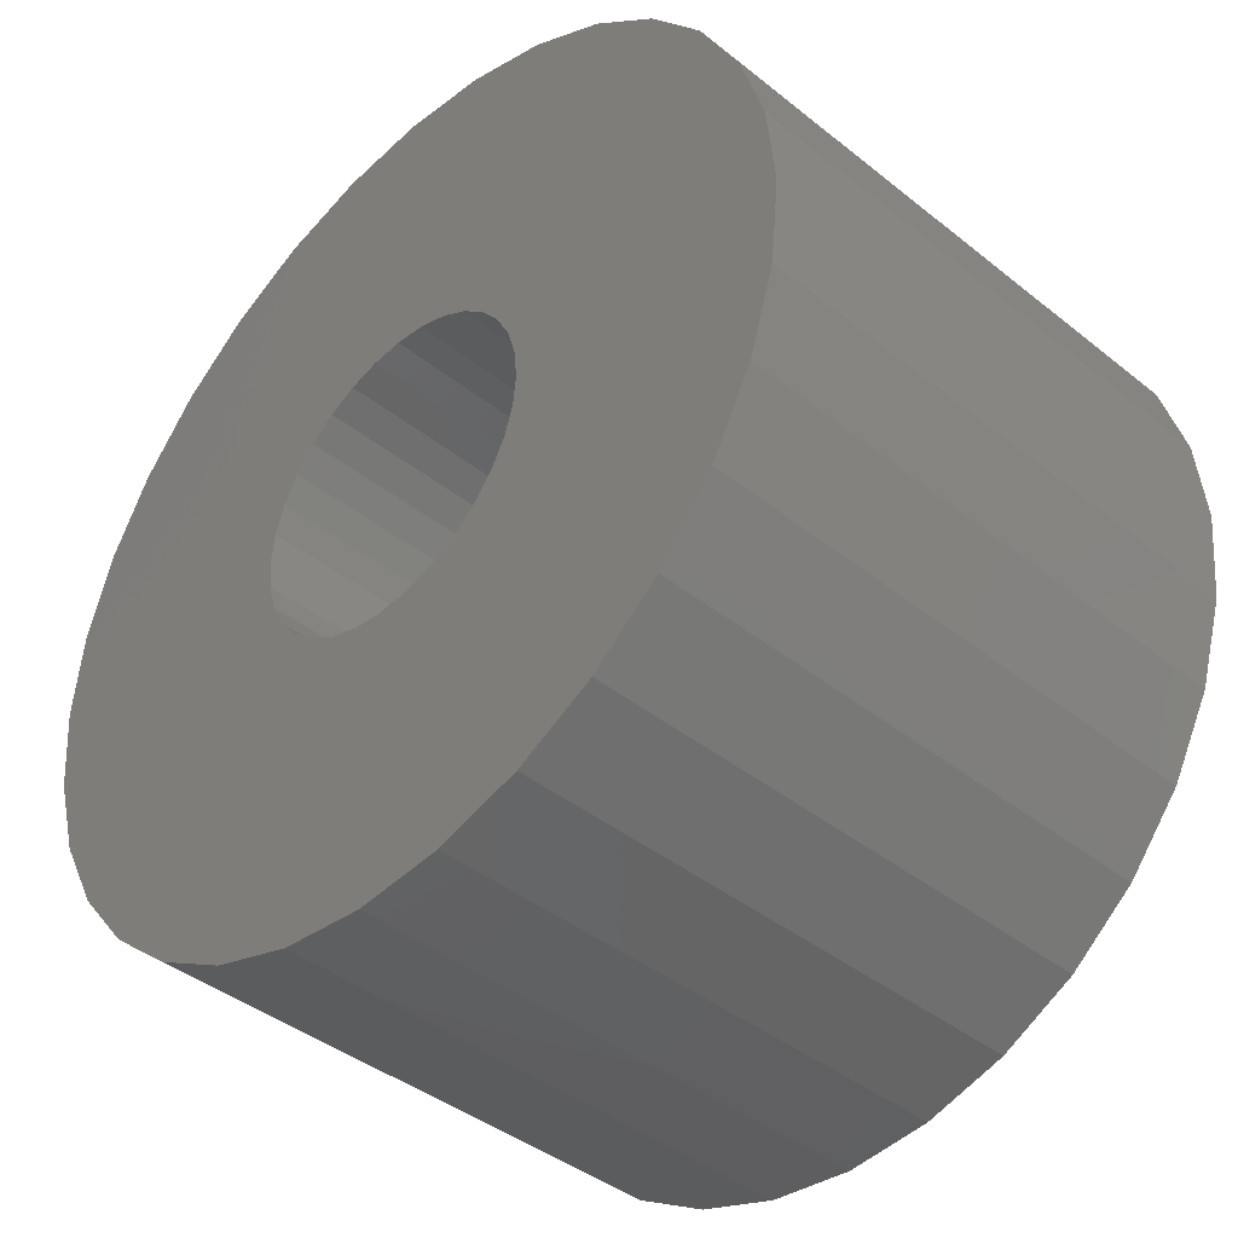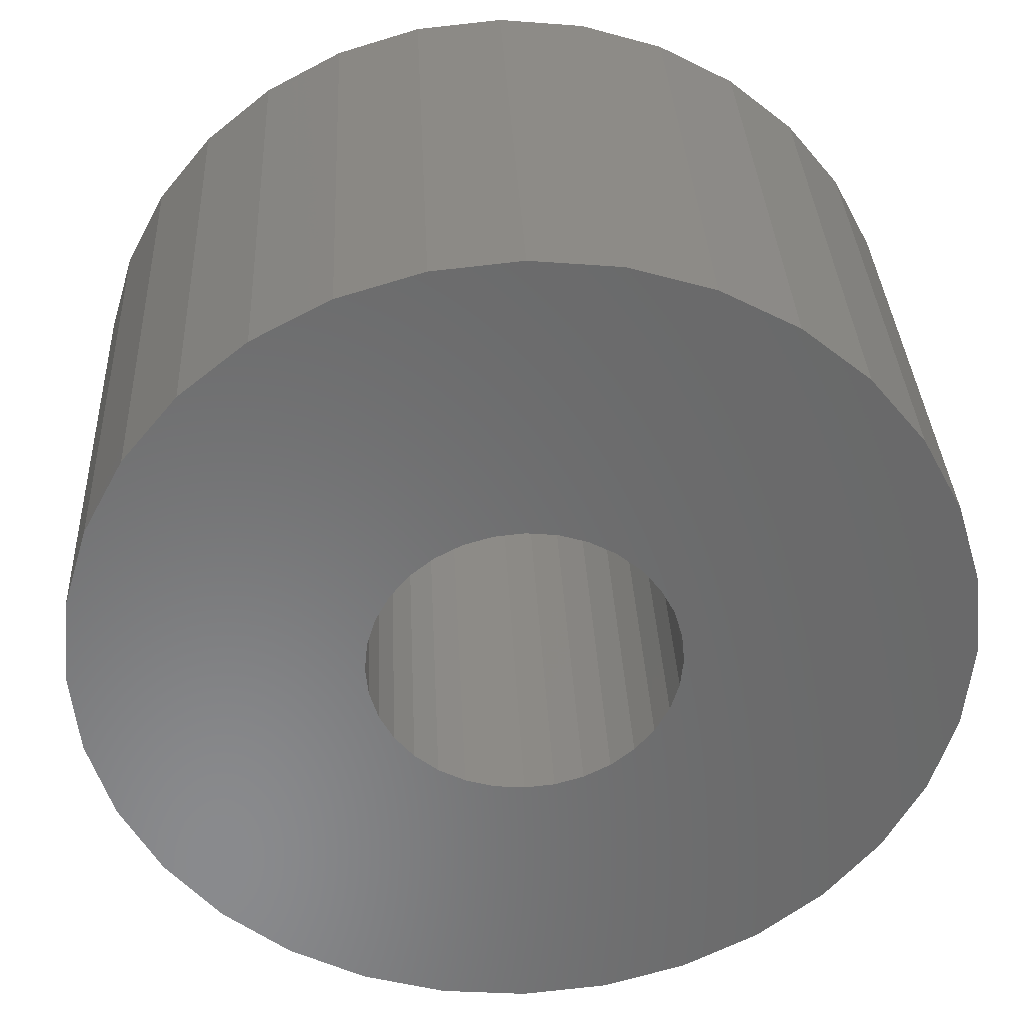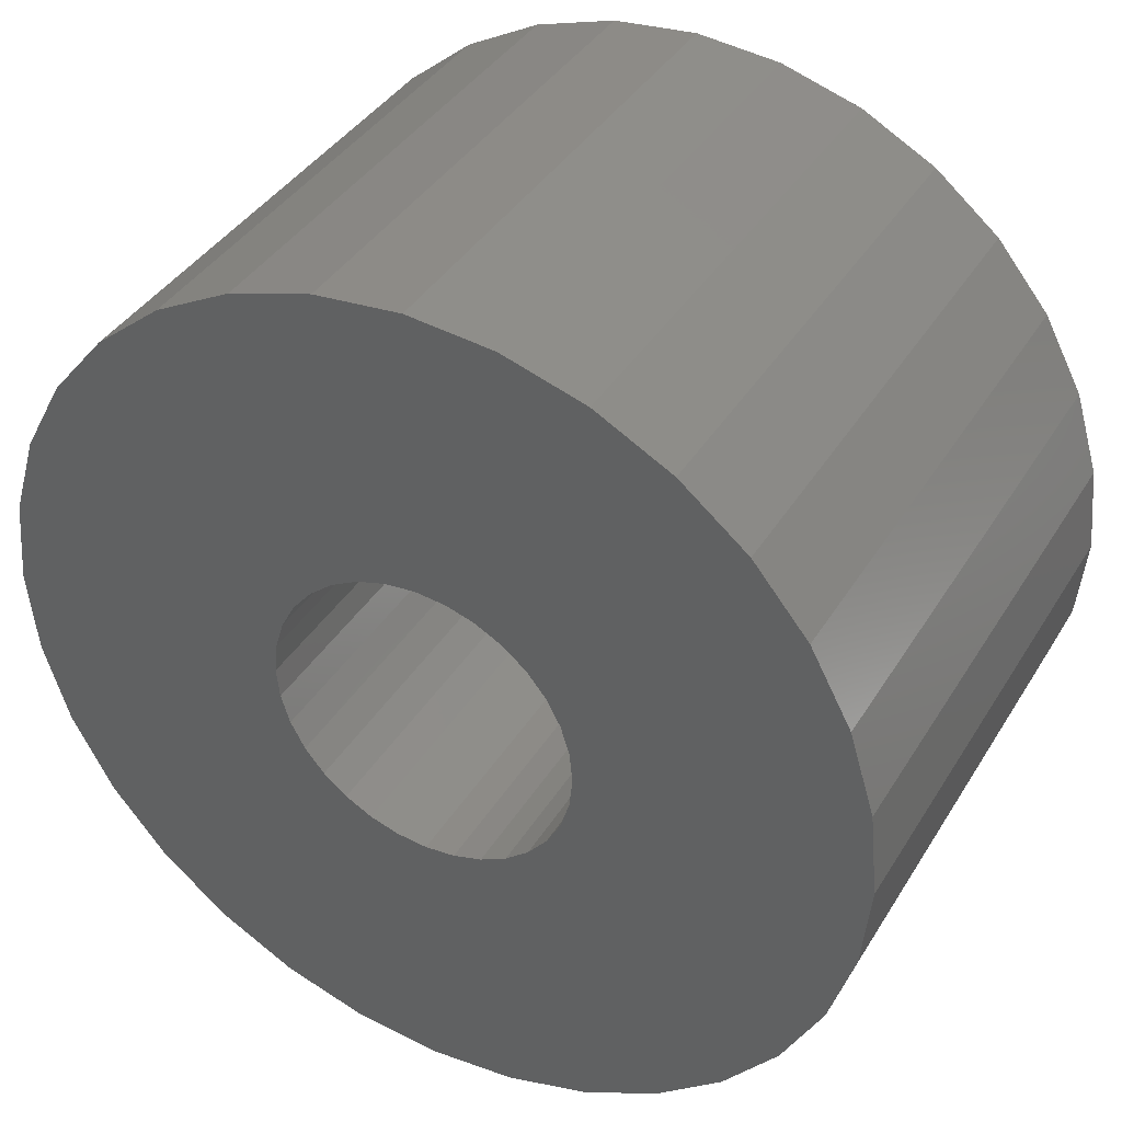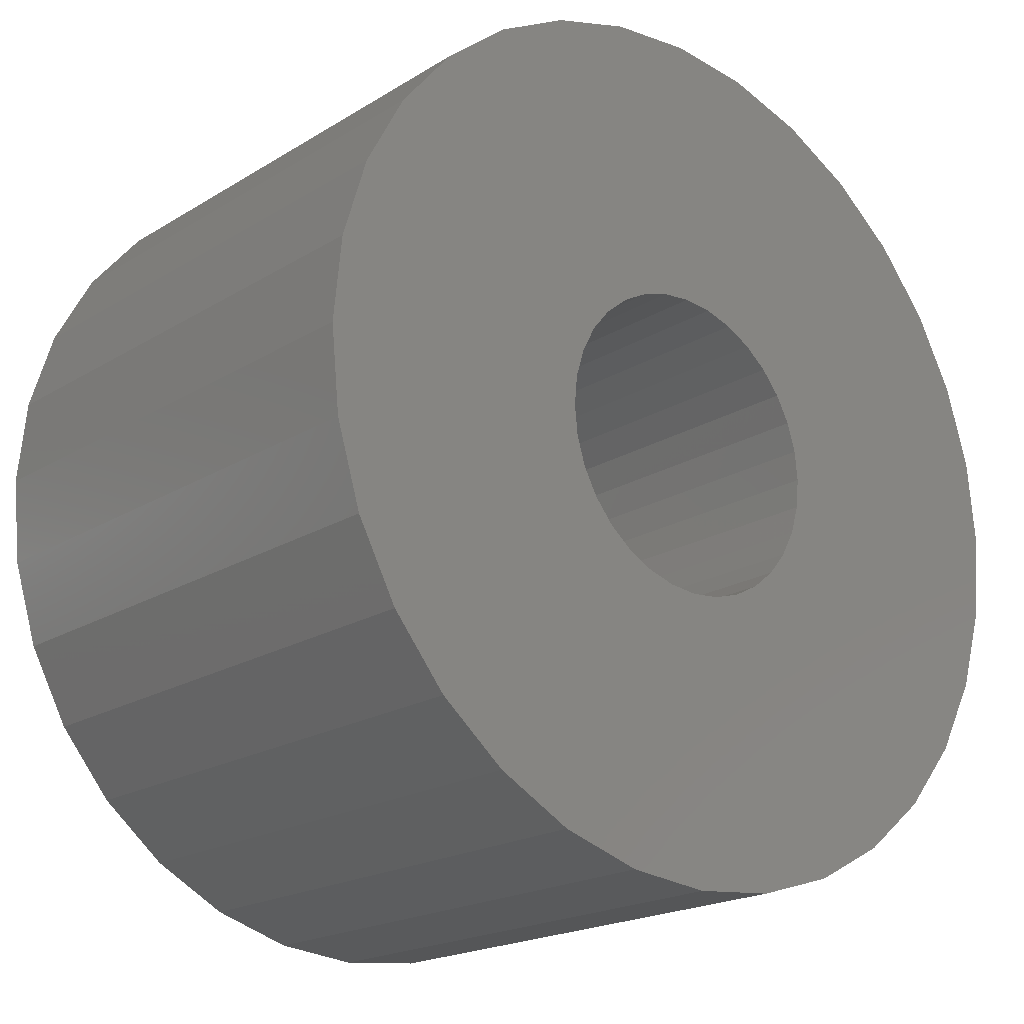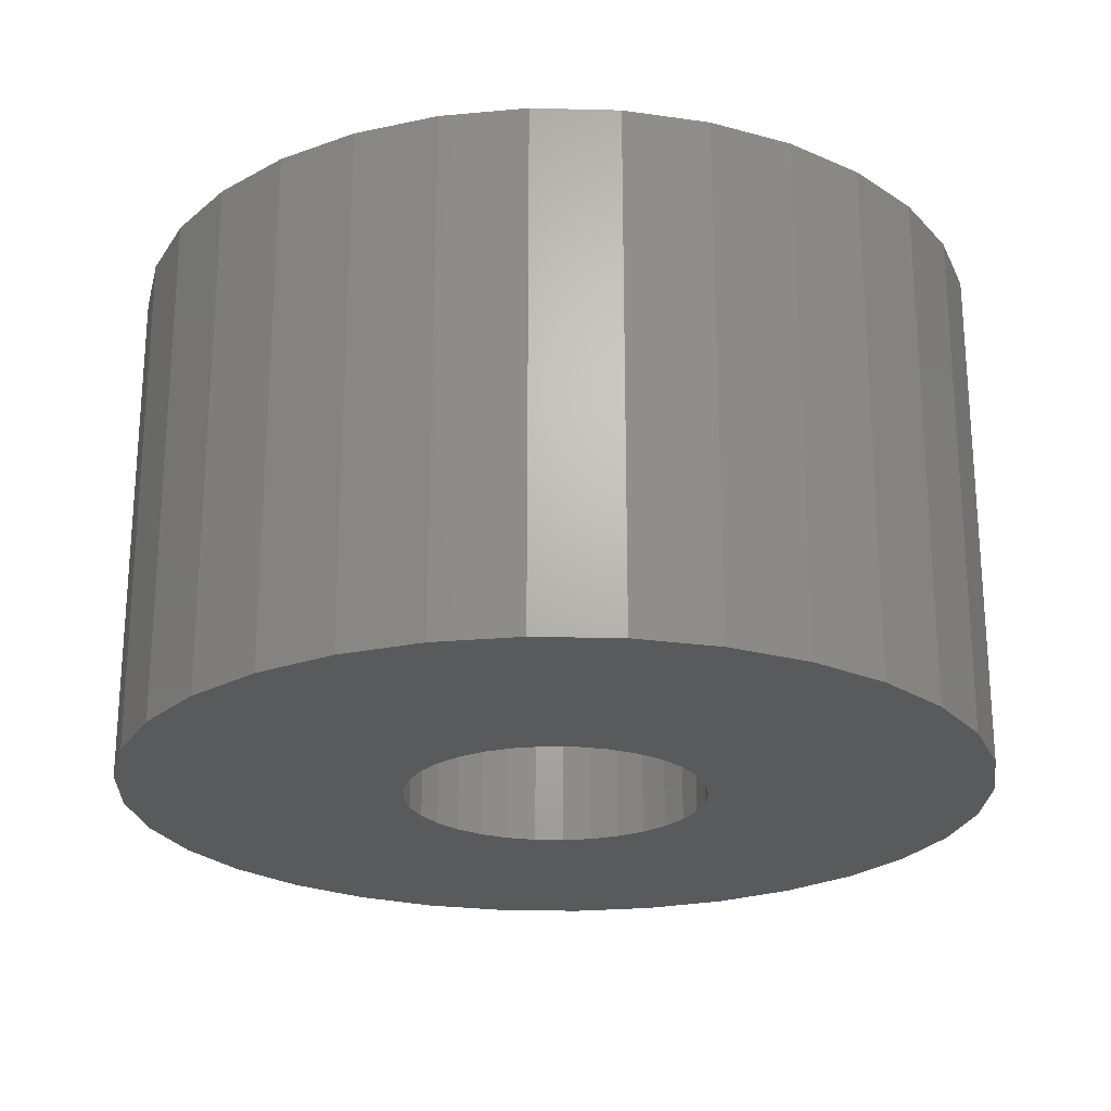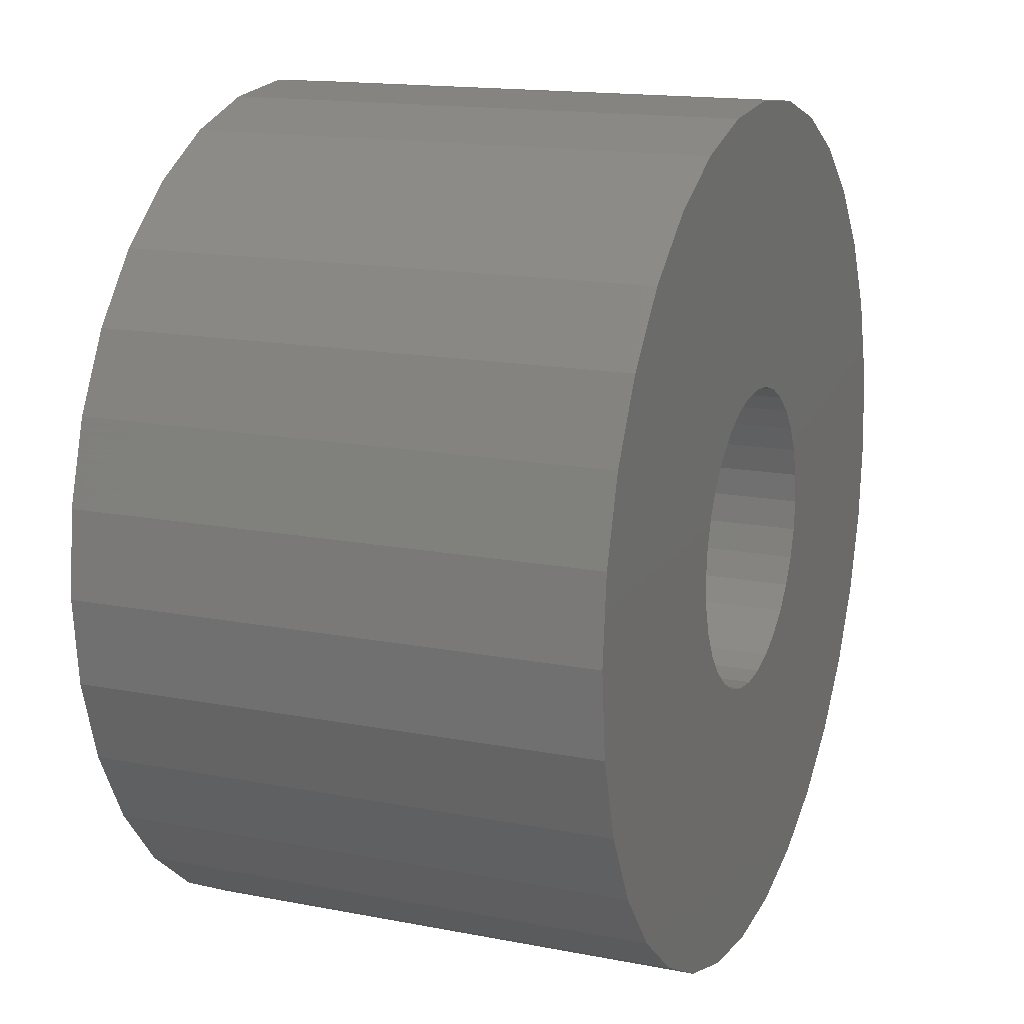
<metadata>
{"format":"stl","ext":"stl","renderer":"f3d","projection":"perspective","resolution":1024,"background":"white","views":[{"elev":-41.0,"azim":45.8,"up":"+Y"},{"elev":34.0,"azim":-2.7,"up":"+Y"},{"elev":39.0,"azim":28.4,"up":"+Y"},{"elev":-19.7,"azim":-41.4,"up":"+Y"},{"elev":-23.3,"azim":-131.8,"up":"+Z"},{"elev":15.5,"azim":-67.7,"up":"+Y"}]}
</metadata>
<code>
# stl→obj: 208 verts, 368 faces
v 4.904 0.9754 -3
v 4.904 0.9754 3
v 5 0 3
v 5 0 -3
v 4.754 1.469 0
v 4.824 1.237 -3
v 4.669 1.75 -3
v 4.619 1.913 -3
v 4.619 1.913 3
v 4.669 1.75 3
v 4.824 1.237 3
v 4.157 2.778 -3
v 4.157 2.778 3
v 3.536 3.536 -3
v 3.536 3.536 3
v 2.778 4.157 -3
v 2.778 4.157 3
v 1.913 4.619 -3
v 1.913 4.619 3
v 0.9754 4.904 -3
v 0.9754 4.904 3
v 0 5 -3
v 0 5 3
v -0.9754 4.904 -3
v -0.9754 4.904 3
v -1.913 4.619 -3
v -1.913 4.619 3
v -2.778 4.157 -3
v -2.778 4.157 3
v -3.536 3.536 -3
v -3.536 3.536 3
v -4.157 2.778 -3
v -4.157 2.778 3
v -4.619 1.913 -3
v -4.619 1.913 3
v -4.754 1.469 0
v -4.669 1.75 -3
v -4.824 1.237 -3
v -4.904 0.9754 -3
v -4.904 0.9754 3
v -4.824 1.237 3
v -4.669 1.75 3
v -5 0 -3
v -5 0 3
v -4.904 -0.9754 -3
v -4.904 -0.9754 3
v -4.754 -1.469 0
v -4.824 -1.237 -3
v -4.669 -1.75 -3
v -4.619 -1.913 -3
v -4.619 -1.913 3
v -4.669 -1.75 3
v -4.824 -1.237 3
v -4.157 -2.778 -3
v -4.157 -2.778 3
v -3.536 -3.536 -3
v -3.536 -3.536 3
v -2.778 -4.157 -3
v -2.778 -4.157 3
v -1.913 -4.619 -3
v -1.913 -4.619 3
v -0.9754 -4.904 -3
v -0.9754 -4.904 3
v 0 -5 -3
v 0 -5 3
v 0.9754 -4.904 -3
v 0.9754 -4.904 3
v 1.913 -4.619 -3
v 1.913 -4.619 3
v 2.778 -4.157 -3
v 2.778 -4.157 3
v 3.536 -3.536 -3
v 3.536 -3.536 3
v 4.157 -2.778 -3
v 4.157 -2.778 3
v 4.619 -1.913 -3
v 4.619 -1.913 3
v 4.754 -1.469 0
v 4.669 -1.75 -3
v 4.824 -1.237 -3
v 4.904 -0.9754 -3
v 4.904 -0.9754 3
v 4.824 -1.237 3
v 4.669 -1.75 3
v 1.75 0 -3
v 1.75 0 3
v 1.716 0.3414 3
v 1.716 0.3414 -3
v 1.617 0.6697 3
v 1.617 0.6697 -3
v 1.455 0.9722 3
v 1.455 0.9722 -3
v 1.237 1.237 3
v 1.237 1.237 -3
v 0.9722 1.455 3
v 0.9722 1.455 -3
v 0.6697 1.617 3
v 0.6697 1.617 -3
v 0.3414 1.716 3
v 0.3414 1.716 -3
v 0 1.75 3
v 0 1.75 -3
v -0.3414 1.716 3
v -0.3414 1.716 -3
v -0.6697 1.617 3
v -0.6697 1.617 -3
v -0.9722 1.455 3
v -0.9722 1.455 -3
v -1.237 1.237 3
v -1.237 1.237 -3
v -1.455 0.9722 3
v -1.455 0.9722 -3
v -1.617 0.6697 3
v -1.617 0.6697 -3
v -1.716 0.3414 3
v -1.716 0.3414 -3
v -1.75 0 3
v -1.75 0 -3
v -1.716 -0.3414 3
v -1.716 -0.3414 -3
v -1.617 -0.6697 3
v -1.617 -0.6697 -3
v -1.455 -0.9722 3
v -1.455 -0.9722 -3
v -1.237 -1.237 3
v -1.237 -1.237 -3
v -0.9722 -1.455 3
v -0.9722 -1.455 -3
v -0.6697 -1.617 3
v -0.6697 -1.617 -3
v -0.3414 -1.716 3
v -0.3414 -1.716 -3
v 0 -1.75 3
v 0 -1.75 -3
v 0.3414 -1.716 3
v 0.3414 -1.716 -3
v 0.6697 -1.617 3
v 0.6697 -1.617 -3
v 0.9722 -1.455 3
v 0.9722 -1.455 -3
v 1.237 -1.237 3
v 1.237 -1.237 -3
v 1.455 -0.9722 3
v 1.455 -0.9722 -3
v 1.617 -0.6697 3
v 1.617 -0.6697 -3
v 1.716 -0.3414 3
v 1.716 -0.3414 -3
v 0 3.379 -3
v -4.679 1.716 -3
v 4.679 1.716 -3
v -4.709 1.617 -3
v 4.709 1.617 -3
v -4.758 1.455 -3
v 4.758 1.455 -3
v -3.465 1.079 -3
v -4.904 0.9722 -3
v 3.465 1.079 -3
v 4.904 0.9722 -3
v -4.934 0.6697 -3
v 4.934 0.6697 -3
v -4.966 0.3414 -3
v 4.966 0.3414 -3
v -4.966 -0.3414 -3
v 4.966 -0.3414 -3
v -4.934 -0.6697 -3
v 4.934 -0.6697 -3
v -4.904 -0.9722 -3
v 4.904 -0.9722 -3
v -3.465 -1.079 -3
v 3.465 -1.079 -3
v -4.758 -1.455 -3
v 4.758 -1.455 -3
v -4.709 -1.617 -3
v 4.709 -1.617 -3
v -4.679 -1.716 -3
v 4.679 -1.716 -3
v 0 -3.379 -3
v 0 3.379 3
v 4.679 1.716 3
v -4.679 1.716 3
v 4.709 1.617 3
v -4.709 1.617 3
v 4.758 1.455 3
v -4.758 1.455 3
v 3.465 1.079 3
v 4.904 0.9722 3
v -3.465 1.079 3
v -4.904 0.9722 3
v 4.934 0.6697 3
v -4.934 0.6697 3
v 4.966 0.3414 3
v -4.966 0.3414 3
v 4.966 -0.3414 3
v -4.966 -0.3414 3
v 4.934 -0.6697 3
v -4.934 -0.6697 3
v 4.904 -0.9722 3
v -4.904 -0.9722 3
v 3.465 -1.079 3
v -3.465 -1.079 3
v 4.758 -1.455 3
v -4.758 -1.455 3
v 4.709 -1.617 3
v -4.709 -1.617 3
v 4.679 -1.716 3
v -4.679 -1.716 3
v 0 -3.379 3
f 1 2 3
f 1 3 4
f 5 6 7
f 5 7 8
f 5 8 9
f 5 9 10
f 5 10 11
f 5 11 2
f 5 2 1
f 5 1 6
f 12 13 9
f 12 9 8
f 14 15 13
f 14 13 12
f 16 17 15
f 16 15 14
f 18 19 17
f 18 17 16
f 20 21 19
f 20 19 18
f 22 23 21
f 22 21 20
f 24 25 23
f 24 23 22
f 26 27 25
f 26 25 24
f 28 29 27
f 28 27 26
f 30 31 29
f 30 29 28
f 32 33 31
f 32 31 30
f 34 35 33
f 34 33 32
f 36 37 38
f 36 38 39
f 36 39 40
f 36 40 41
f 36 41 42
f 36 42 35
f 36 35 34
f 36 34 37
f 43 44 40
f 43 40 39
f 45 46 44
f 45 44 43
f 47 48 49
f 47 49 50
f 47 50 51
f 47 51 52
f 47 52 53
f 47 53 46
f 47 46 45
f 47 45 48
f 54 55 51
f 54 51 50
f 56 57 55
f 56 55 54
f 58 59 57
f 58 57 56
f 60 61 59
f 60 59 58
f 62 63 61
f 62 61 60
f 64 65 63
f 64 63 62
f 66 67 65
f 66 65 64
f 68 69 67
f 68 67 66
f 70 71 69
f 70 69 68
f 72 73 71
f 72 71 70
f 74 75 73
f 74 73 72
f 76 77 75
f 76 75 74
f 78 79 80
f 78 80 81
f 78 81 82
f 78 82 83
f 78 83 84
f 78 84 77
f 78 77 76
f 78 76 79
f 4 3 82
f 4 82 81
f 85 86 87
f 85 87 88
f 88 87 89
f 88 89 90
f 90 89 91
f 90 91 92
f 92 91 93
f 92 93 94
f 94 93 95
f 94 95 96
f 96 95 97
f 96 97 98
f 98 97 99
f 98 99 100
f 100 99 101
f 100 101 102
f 102 101 103
f 102 103 104
f 104 103 105
f 104 105 106
f 106 105 107
f 106 107 108
f 108 107 109
f 108 109 110
f 110 109 111
f 110 111 112
f 112 111 113
f 112 113 114
f 114 113 115
f 114 115 116
f 116 115 117
f 116 117 118
f 118 117 119
f 118 119 120
f 120 119 121
f 120 121 122
f 122 121 123
f 122 123 124
f 124 123 125
f 124 125 126
f 126 125 127
f 126 127 128
f 128 127 129
f 128 129 130
f 130 129 131
f 130 131 132
f 132 131 133
f 132 133 134
f 134 133 135
f 134 135 136
f 136 135 137
f 136 137 138
f 138 137 139
f 138 139 140
f 140 139 141
f 140 141 142
f 142 141 143
f 142 143 144
f 144 143 145
f 144 145 146
f 146 145 147
f 146 147 148
f 148 147 86
f 148 86 85
f 149 20 18
f 149 18 16
f 149 16 14
f 149 14 12
f 149 12 8
f 149 8 7
f 149 7 102
f 149 102 37
f 149 37 34
f 149 34 32
f 149 32 30
f 149 30 28
f 149 28 26
f 149 26 24
f 149 24 22
f 149 22 20
f 102 104 150
f 102 150 37
f 7 151 100
f 7 100 102
f 104 106 152
f 104 152 150
f 151 153 98
f 151 98 100
f 106 108 154
f 106 154 152
f 153 155 96
f 153 96 98
f 108 110 38
f 108 38 154
f 155 6 94
f 155 94 96
f 156 110 112
f 156 112 157
f 156 157 39
f 156 39 38
f 156 38 110
f 158 6 1
f 158 1 159
f 158 159 92
f 158 92 94
f 158 94 6
f 112 114 160
f 112 160 157
f 159 161 90
f 159 90 92
f 114 116 162
f 114 162 160
f 161 163 88
f 161 88 90
f 116 118 43
f 116 43 162
f 163 4 85
f 163 85 88
f 118 120 164
f 118 164 43
f 4 165 148
f 4 148 85
f 120 122 166
f 120 166 164
f 165 167 146
f 165 146 148
f 122 124 168
f 122 168 166
f 167 169 144
f 167 144 146
f 170 124 126
f 170 126 48
f 170 48 45
f 170 45 168
f 170 168 124
f 171 169 81
f 171 81 80
f 171 80 142
f 171 142 144
f 171 144 169
f 126 128 172
f 126 172 48
f 80 173 140
f 80 140 142
f 128 130 174
f 128 174 172
f 173 175 138
f 173 138 140
f 130 132 176
f 130 176 174
f 175 177 136
f 175 136 138
f 132 134 49
f 132 49 176
f 177 79 134
f 177 134 136
f 178 134 79
f 178 79 76
f 178 76 74
f 178 74 72
f 178 72 70
f 178 70 68
f 178 68 66
f 178 66 64
f 178 64 62
f 178 62 60
f 178 60 58
f 178 58 56
f 178 56 54
f 178 54 50
f 178 50 49
f 178 49 134
f 179 25 27
f 179 27 29
f 179 29 31
f 179 31 33
f 179 33 35
f 179 35 42
f 179 42 101
f 179 101 10
f 179 10 9
f 179 9 13
f 179 13 15
f 179 15 17
f 179 17 19
f 179 19 21
f 179 21 23
f 179 23 25
f 101 99 180
f 101 180 10
f 42 181 103
f 42 103 101
f 99 97 182
f 99 182 180
f 181 183 105
f 181 105 103
f 97 95 184
f 97 184 182
f 183 185 107
f 183 107 105
f 95 93 11
f 95 11 184
f 185 41 109
f 185 109 107
f 186 93 91
f 186 91 187
f 186 187 2
f 186 2 11
f 186 11 93
f 188 41 40
f 188 40 189
f 188 189 111
f 188 111 109
f 188 109 41
f 91 89 190
f 91 190 187
f 189 191 113
f 189 113 111
f 89 87 192
f 89 192 190
f 191 193 115
f 191 115 113
f 87 86 3
f 87 3 192
f 193 44 117
f 193 117 115
f 86 147 194
f 86 194 3
f 44 195 119
f 44 119 117
f 147 145 196
f 147 196 194
f 195 197 121
f 195 121 119
f 145 143 198
f 145 198 196
f 197 199 123
f 197 123 121
f 200 143 141
f 200 141 83
f 200 83 82
f 200 82 198
f 200 198 143
f 201 199 46
f 201 46 53
f 201 53 125
f 201 125 123
f 201 123 199
f 141 139 202
f 141 202 83
f 53 203 127
f 53 127 125
f 139 137 204
f 139 204 202
f 203 205 129
f 203 129 127
f 137 135 206
f 137 206 204
f 205 207 131
f 205 131 129
f 135 133 84
f 135 84 206
f 207 52 133
f 207 133 131
f 208 133 52
f 208 52 51
f 208 51 55
f 208 55 57
f 208 57 59
f 208 59 61
f 208 61 63
f 208 63 65
f 208 65 67
f 208 67 69
f 208 69 71
f 208 71 73
f 208 73 75
f 208 75 77
f 208 77 84
f 208 84 133

</code>
